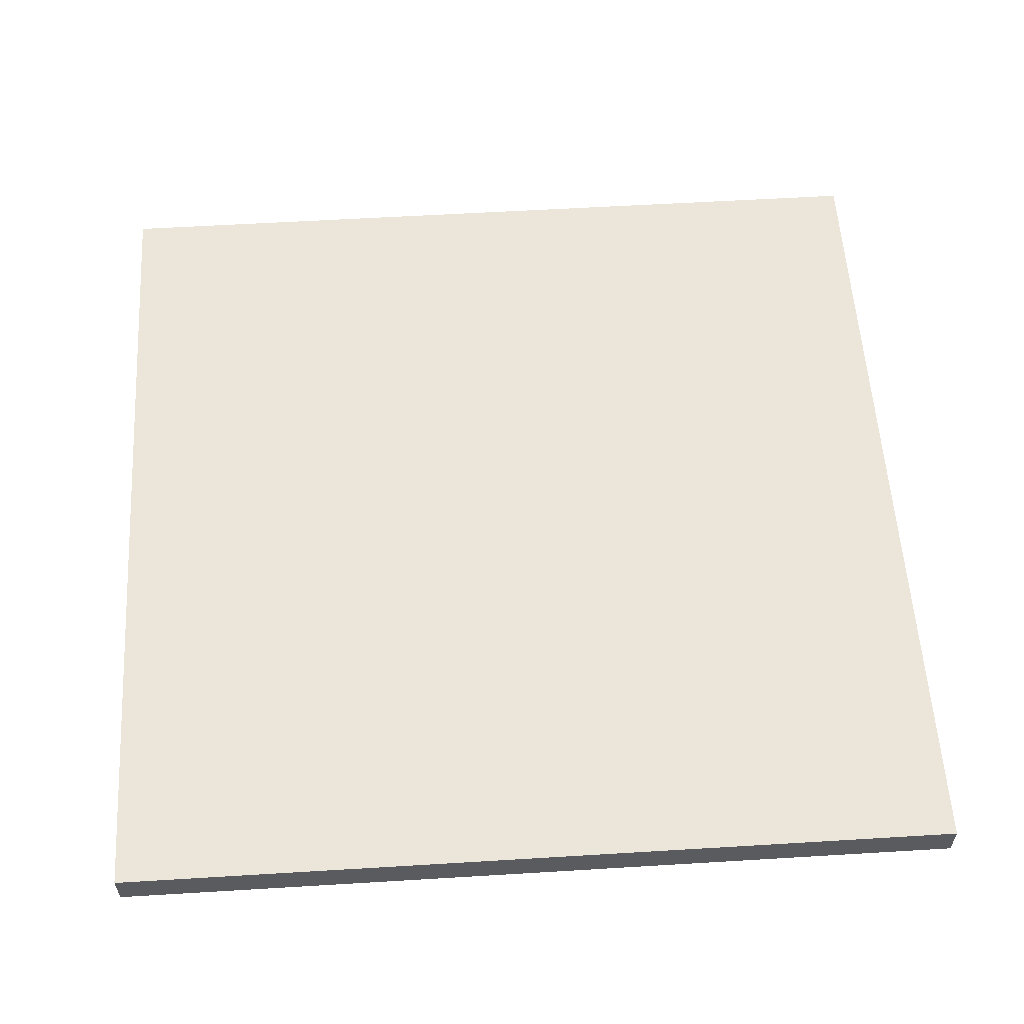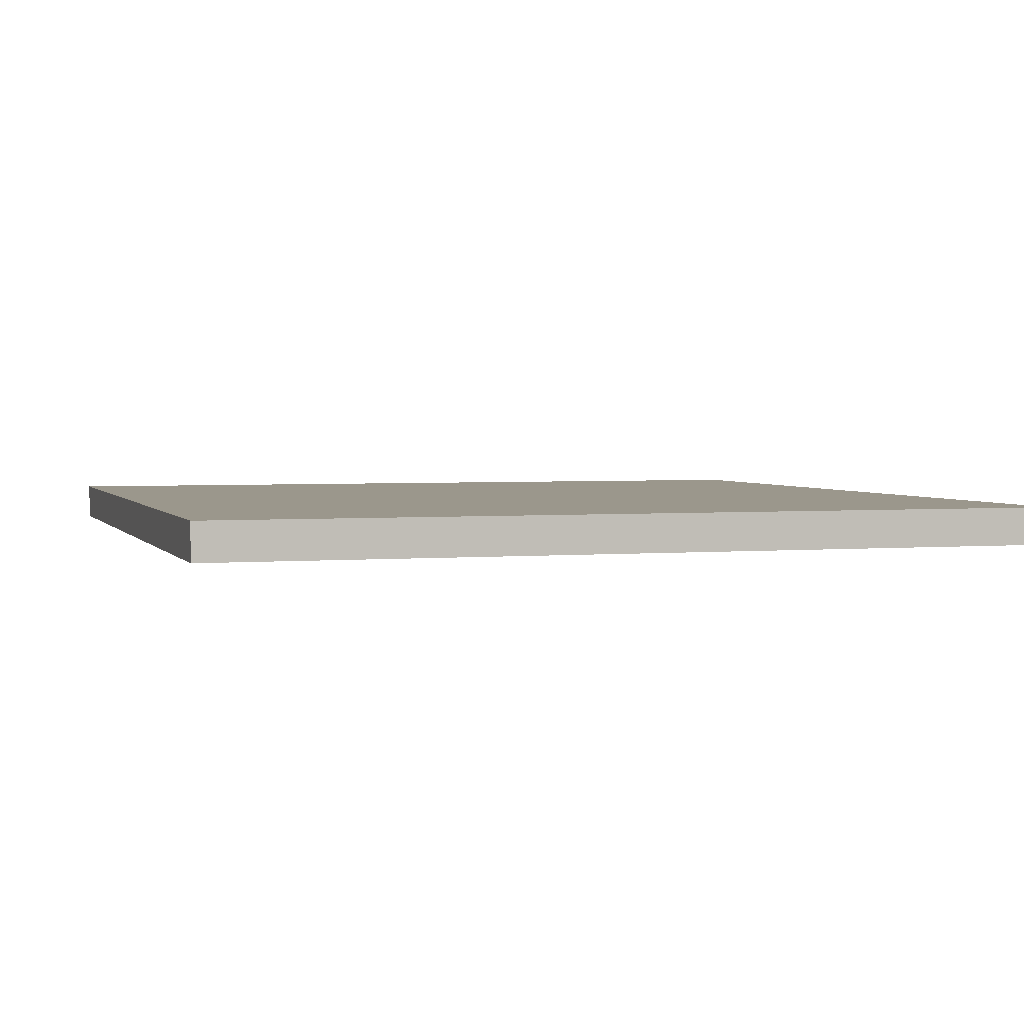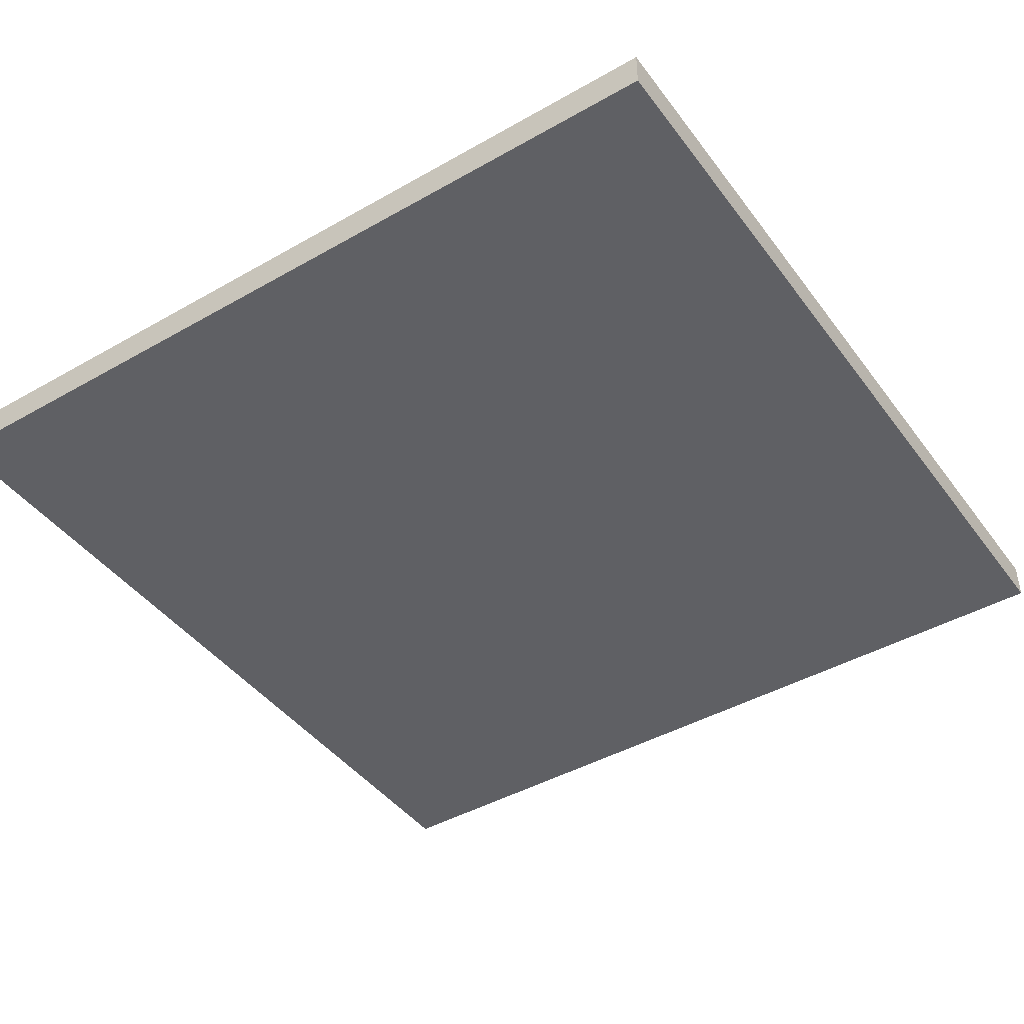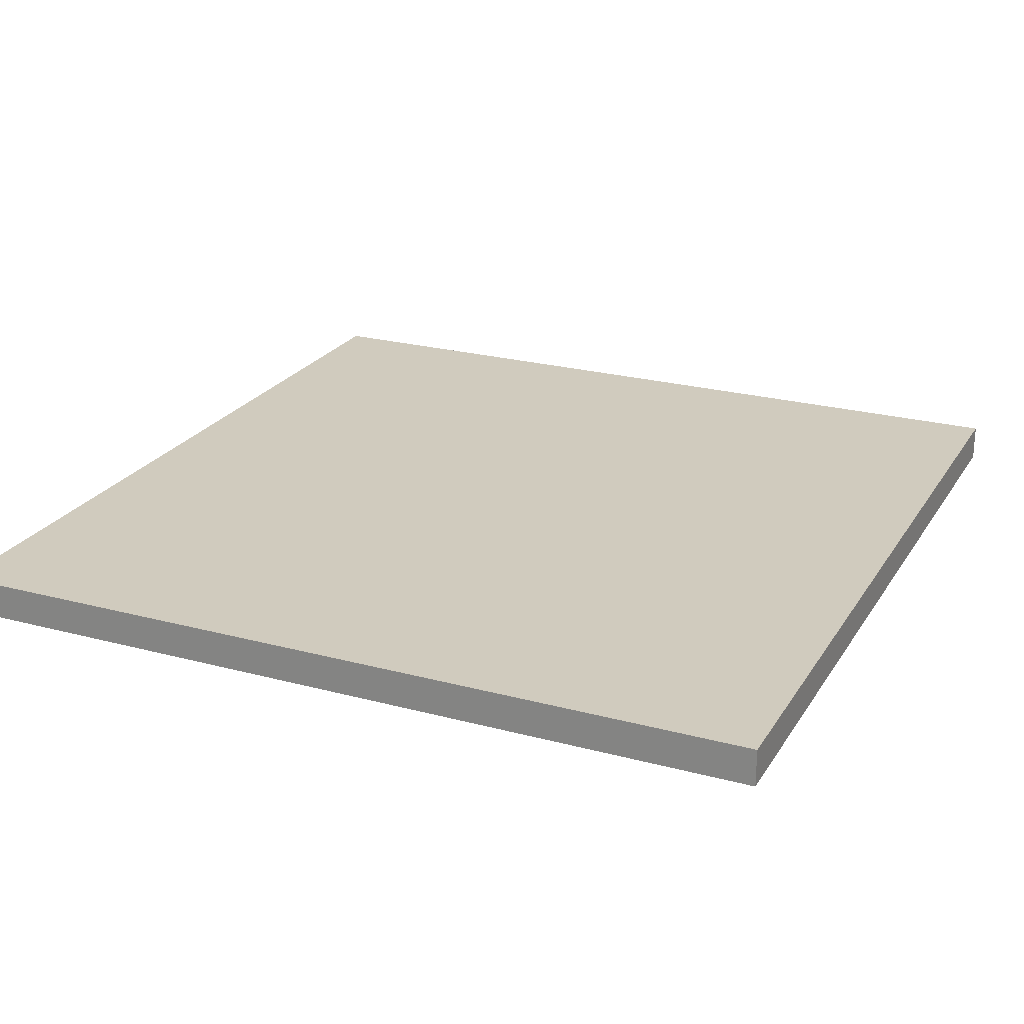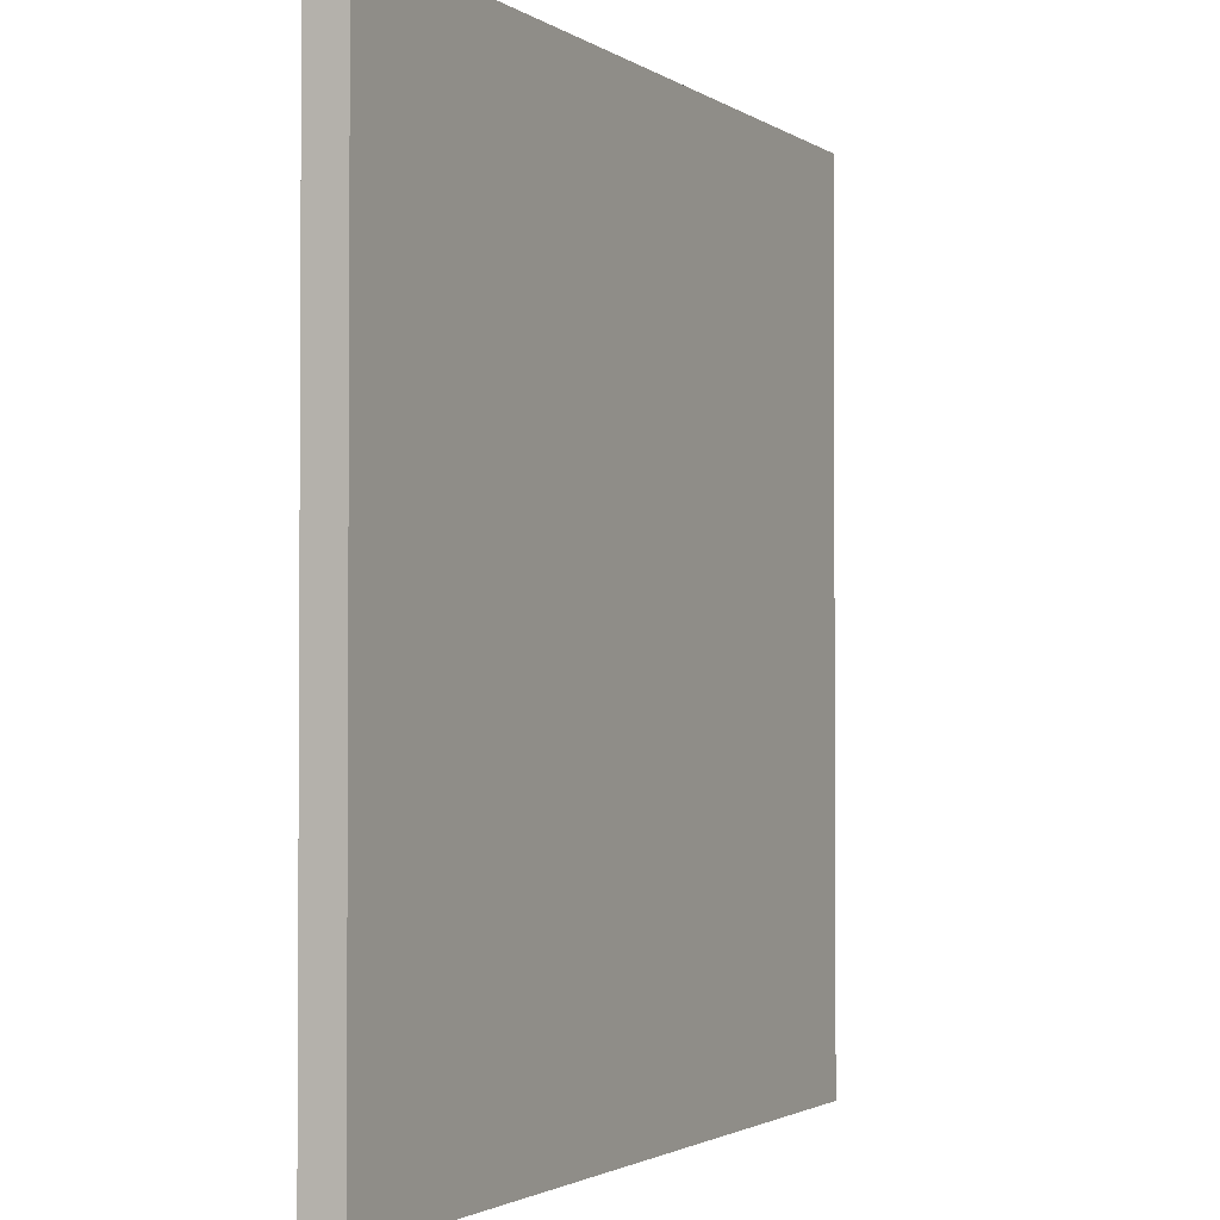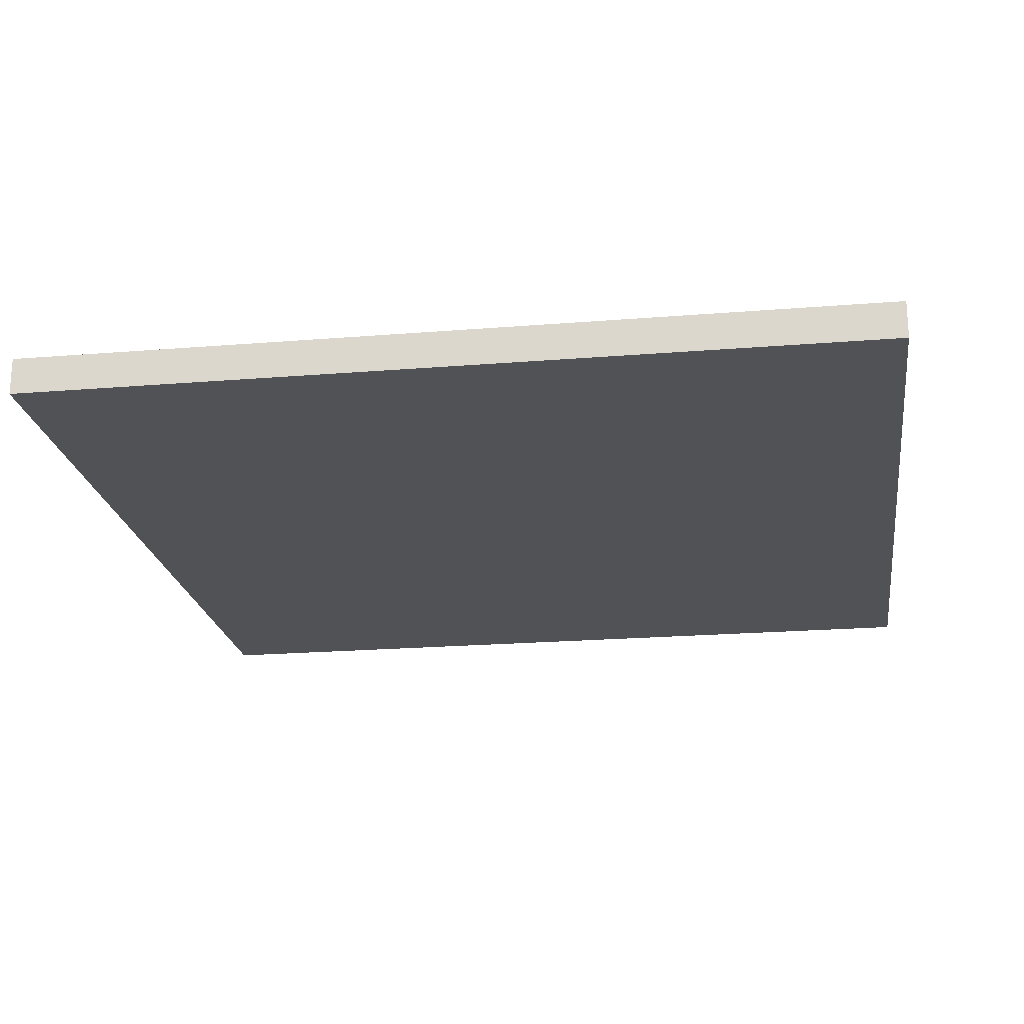
<metadata>
{"format":"obj","ext":"obj","renderer":"f3d","projection":"perspective","resolution":1024,"background":"white","views":[{"elev":57.3,"azim":-3.6,"up":"+Y"},{"elev":2.8,"azim":162.7,"up":"+Y"},{"elev":-43.5,"azim":33.9,"up":"+Y"},{"elev":23.5,"azim":114.3,"up":"+Y"},{"elev":-2.0,"azim":-64.1,"up":"+Z"},{"elev":-21.2,"azim":8.3,"up":"+Y"}]}
</metadata>
<code>
o Detail_Cube.021
v -10.4 -0.5308 10.44
v -10.4 -0.5308 -10.44
v 10.4 -0.5308 -10.44
v 10.4 -0.5308 10.44
v -10.4 0.3741 -10.44
v 10.4 0.3741 -10.44
v -10.4 0.3741 10.44
v 10.4 0.3741 10.44
f 1 2 3 4
f 5 6 3 2
f 5 2 1 7
f 4 8 7 1
f 7 8 6 5
f 8 4 3 6

</code>
